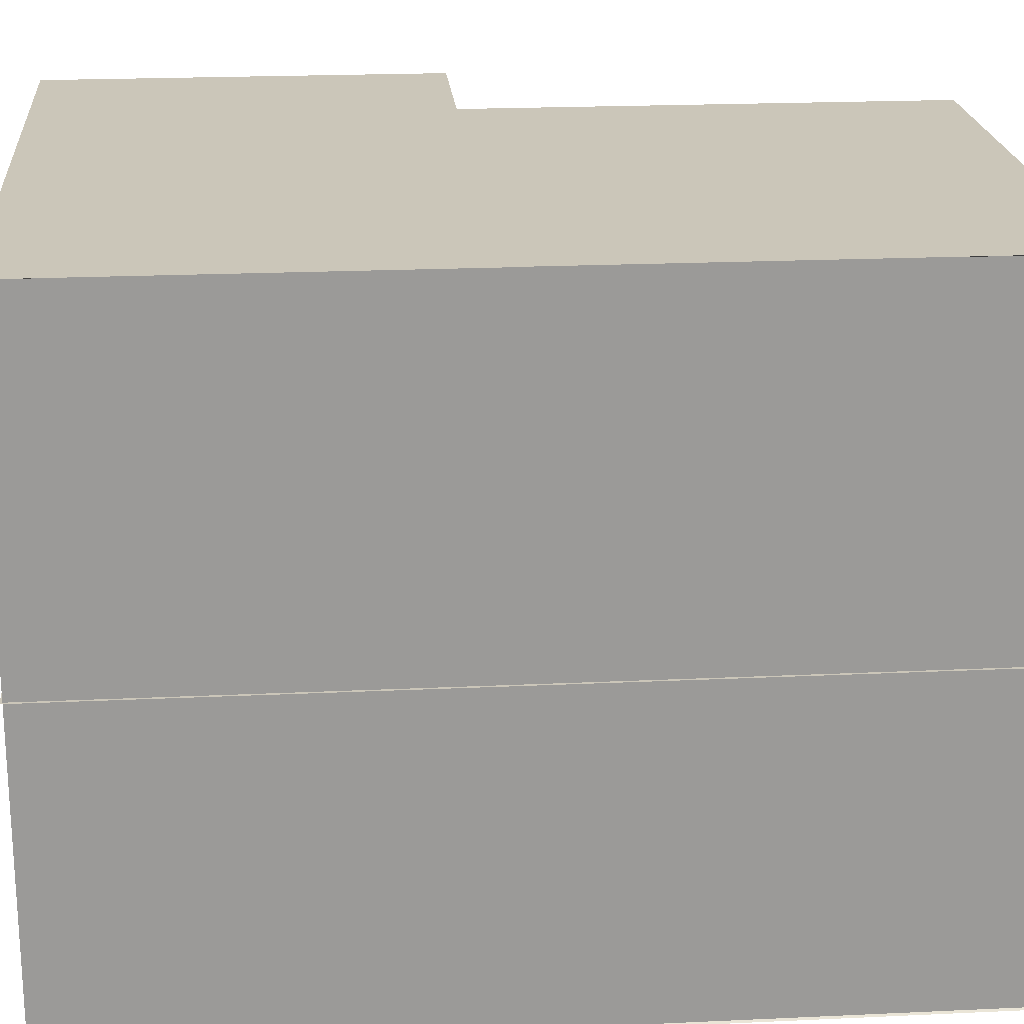
<metadata>
{"format":"obj","ext":"obj","renderer":"f3d","projection":"perspective","resolution":1024,"background":"white","views":[{"elev":20.9,"azim":-94.8,"up":"+Y"}]}
</metadata>
<code>
o Plane
v -4.58 0 7.333
v 4.58 0 7.333
v -4.58 0 -7.333
v 4.58 0 -7.333
v -4.58 0 -0.6288
v 4.58 0 -0.6288
v 4.58 0 -7.333
v 4.58 0 -0.6288
v 7.318 0 -7.333
v 7.318 0 -0.6288
v -4.58 0 7.333
v 4.58 0 7.333
v -4.58 0 -7.333
v 4.58 0 -7.333
v -4.58 0 -0.6288
v 4.58 0 -0.6288
v 4.58 0 -7.333
v 4.58 0 -0.6288
v 7.318 0 -7.333
v 7.318 0 -0.6288
v -4.58 5.823 7.333
v 4.58 5.823 7.333
v -4.58 5.823 -7.333
v 4.58 5.823 -7.333
v -4.58 5.823 -0.6288
v 4.58 5.823 -0.6288
v 4.58 5.823 -7.333
v 4.58 5.823 -0.6288
v 7.318 5.823 -7.333
v 7.318 5.823 -0.6288
v -4.58 -5.373 -0.6288
v -4.58 -5.373 7.333
v 4.58 -5.373 7.333
v 4.58 -5.373 -7.333
v -4.58 -5.373 -7.333
v 4.58 -5.373 -0.6288
v 7.318 -5.373 -0.6288
v 7.318 -5.373 -7.333
v 4.58 -5.373 -7.333
v 4.58 -5.373 -0.6288
v -4.58 0.4499 -0.6288
v -4.58 0.4499 7.333
v 4.58 0.4499 7.333
v 4.58 0.4499 -7.333
v -4.58 0.4499 -7.333
v 4.58 0.4499 -0.6288
v 7.318 0.4499 -0.6288
v 7.318 0.4499 -7.333
v 4.58 0.4499 -7.333
v 4.58 0.4499 -0.6288
v -4.534 -5.354 -0.6361
v -4.534 -5.354 7.272
v 4.566 -5.354 7.272
v 4.566 -5.354 -7.295
v -4.534 -5.354 -7.295
v 4.566 -5.354 -0.6361
v 7.285 -5.354 -0.6361
v 7.285 -5.354 -7.295
v 4.566 -5.354 -7.295
v 4.566 -5.354 -0.6361
v -4.534 0.4304 -0.6361
v -4.534 0.4304 7.272
v 4.566 0.4304 7.272
v 4.566 0.4304 -7.295
v -4.534 0.4304 -7.295
v 4.566 0.4304 -0.6361
v 7.285 0.4304 -0.6361
v 7.285 0.4304 -7.295
v 4.566 0.4304 -7.295
v 4.566 0.4304 -0.6361
v 4.58 5.823 7.333
v 4.58 5.823 -0.6288
v 4.58 5.823 7.333
v 4.58 5.823 -0.6288
v -4.561 5.823 7.333
v -4.561 5.823 -0.6288
v 7.318 5.823 -7.333
v 7.318 5.823 -0.6288
v 7.318 5.823 -7.333
v 7.318 5.823 -0.6288
v -4.572 5.823 -7.333
v -4.572 5.823 -0.6288
f 5 6 4 3
f 1 2 6 5
f 4 6 8 7
f 7 8 10 9
f 5 3 13 15
f 7 9 19 17
f 1 5 15 11
f 6 2 12 16
f 3 4 14 13
f 10 8 18 20
f 2 1 11 12
f 9 10 20 19
f 27 17 39 49
f 24 23 45 44
f 21 22 43 42
f 26 16 36 46
f 18 28 50 40
f 50 47 67 70
f 32 31 51 52
f 37 40 60 57
f 48 49 69 68
f 39 38 58 59
f 47 48 68 67
f 38 37 57 58
f 43 46 66 63
f 23 25 41 45
f 14 24 44 34
f 22 26 46 43
f 30 29 48 47
f 29 27 49 48
f 28 30 47 50
f 25 21 42 41
f 56 53 63 66
f 55 54 64 65
f 52 51 61 62
f 57 60 70 67
f 58 57 67 68
f 51 55 65 61
f 53 52 62 63
f 59 58 68 69
f 41 42 62 61
f 40 50 70 60
f 33 32 52 53
f 46 36 56 66
f 42 43 63 62
f 35 34 54 55
f 44 45 65 64
f 49 39 59 69
f 31 35 55 51
f 45 41 61 65
f 36 33 53 56
f 34 44 64 54
f 26 22 71 72
f 72 71 73 74
f 29 30 78 77
f 77 78 80 79
f 74 73 75 76
f 79 80 82 81
o Cube.001_Cube.005
v -4.07 3.574 -5.915
v -3.978 4.281 -5.839
v -4.379 3.559 -6.191
v -4.266 4.43 -6.097
v -3.334 3.531 -6.409
v -3.242 4.238 -6.332
v -3.473 3.507 -6.798
v -3.359 4.378 -6.704
v -4.249 4.41 -6.112
v -4.357 3.577 -6.202
v -3.49 3.527 -6.783
v -3.381 4.36 -6.693
v -4.266 4.43 -6.097
v -4.379 3.559 -6.191
v -3.473 3.507 -6.798
v -3.359 4.378 -6.704
v -4.421 4.315 -6.473
v -4.49 3.787 -6.53
v -3.726 3.743 -7.042
v -3.657 4.27 -6.985
v -4.467 4.367 -6.433
v -4.548 3.741 -6.501
v -3.681 3.691 -7.082
v -3.599 4.317 -7.015
v -4.369 4.24 -6.655
v -4.415 3.883 -6.694
v -3.897 3.853 -7.041
v -3.851 4.21 -7.002
v -4.166 3.497 -5.867
v -4.053 4.368 -5.773
v -3.146 4.315 -6.381
v -3.259 3.444 -6.475
v -4.08 3.577 -5.911
v -3.988 4.284 -5.854
v -3.252 4.241 -6.347
v -3.344 3.534 -6.404
v -4.034 3.93 -5.892
v -3.298 3.888 -6.385
v -3.706 3.554 -6.148
v -3.614 4.261 -6.091
v -3.66 3.907 -6.129
v -4.011 4.107 -5.873
v -3.321 3.711 -6.404
v -3.522 3.543 -6.272
v -3.798 4.271 -5.968
v -4.057 3.753 -5.911
v -3.275 4.064 -6.366
v -3.89 3.564 -6.025
v -3.429 4.25 -6.215
v -3.844 3.918 -6.006
v -3.475 3.896 -6.253
v -3.683 3.73 -6.148
v -3.637 4.084 -6.11
v -3.452 4.073 -6.234
v -3.499 3.72 -6.272
v -3.867 3.741 -6.025
v -3.821 4.095 -5.987
v -3.999 4.195 -5.863
v -3.332 3.622 -6.414
v -3.433 3.539 -6.339
v -3.893 4.278 -5.911
v -4.045 3.842 -5.901
v -3.286 3.976 -6.376
v -3.798 3.559 -6.087
v -3.521 4.255 -6.153
v -3.939 3.924 -5.95
v -3.568 3.902 -6.191
v -3.694 3.642 -6.158
v -3.648 3.995 -6.12
v -4.022 4.019 -5.882
v -3.309 3.799 -6.395
v -3.614 3.548 -6.21
v -3.706 4.266 -6.029
v -4.068 3.665 -5.921
v -3.263 4.153 -6.357
v -3.985 3.57 -5.969
v -3.341 4.246 -6.282
v -3.752 3.912 -6.068
v -3.387 3.892 -6.32
v -3.671 3.819 -6.139
v -3.625 4.172 -6.101
v -3.545 4.079 -6.172
v -3.364 4.069 -6.301
v -3.464 3.985 -6.243
v -3.441 4.162 -6.224
v -3.591 3.725 -6.21
v -3.41 3.715 -6.339
v -3.51 3.631 -6.281
v -3.487 3.808 -6.262
v -3.962 3.747 -5.969
v -3.775 3.736 -6.087
v -3.878 3.653 -6.035
v -3.855 3.829 -6.016
v -3.916 4.101 -5.931
v -3.729 4.089 -6.049
v -3.832 4.006 -5.996
v -3.809 4.183 -5.977
v -3.717 4.178 -6.039
v -3.74 4.001 -6.058
v -3.928 4.012 -5.94
v -3.763 3.824 -6.077
v -3.786 3.647 -6.096
v -3.974 3.659 -5.978
v -3.399 3.804 -6.329
v -3.422 3.627 -6.348
v -3.602 3.637 -6.22
v -3.352 4.157 -6.291
v -3.375 3.98 -6.31
v -3.556 3.99 -6.181
v -3.533 4.167 -6.162
v -3.579 3.813 -6.201
v -3.951 3.836 -5.959
v -3.905 4.189 -5.921
v -3.993 4.24 -5.858
v -3.338 3.578 -6.4
v -3.388 3.536 -6.372
v -3.94 4.281 -5.883
v -4.039 3.886 -5.897
v -3.292 3.932 -6.381
v -3.752 3.556 -6.118
v -3.568 4.258 -6.122
v -3.986 3.927 -5.921
v -3.614 3.904 -6.16
v -3.7 3.598 -6.144
v -3.654 3.951 -6.125
v -4.016 4.063 -5.878
v -3.315 3.755 -6.4
v -3.568 3.546 -6.241
v -3.752 4.269 -5.999
v -4.062 3.709 -5.916
v -3.269 4.109 -6.361
v -3.936 3.567 -5.994
v -3.383 4.247 -6.245
v -3.798 3.915 -6.037
v -3.429 3.894 -6.284
v -3.677 3.774 -6.144
v -3.631 4.128 -6.105
v -3.591 4.081 -6.141
v -3.406 4.071 -6.264
v -3.47 3.941 -6.248
v -3.447 4.117 -6.229
v -3.637 3.728 -6.179
v -3.453 3.717 -6.303
v -3.516 3.587 -6.267
v -3.493 3.764 -6.267
v -4.009 3.75 -5.94
v -3.821 3.738 -6.056
v -3.884 3.608 -6.02
v -3.861 3.785 -6.02
v -3.963 4.104 -5.902
v -3.775 4.092 -6.018
v -3.838 3.962 -6.001
v -3.815 4.139 -5.982
v -4.005 4.151 -5.868
v -3.326 3.667 -6.409
v -3.476 3.54 -6.303
v -3.844 4.274 -5.937
v -4.051 3.798 -5.906
v -3.28 4.02 -6.371
v -3.844 3.561 -6.056
v -3.475 4.253 -6.184
v -3.89 3.92 -5.975
v -3.522 3.899 -6.222
v -3.688 3.686 -6.153
v -3.642 4.04 -6.115
v -4.028 3.974 -5.887
v -3.303 3.843 -6.39
v -3.66 3.551 -6.179
v -3.66 4.263 -6.06
v -4.074 3.621 -5.906
v -3.257 4.197 -6.352
v -4.032 3.574 -5.94
v -3.296 4.243 -6.314
v -3.706 3.91 -6.099
v -3.342 3.89 -6.352
v -3.665 3.863 -6.134
v -3.619 4.216 -6.096
v -3.498 4.076 -6.203
v -3.319 4.067 -6.333
v -3.458 4.029 -6.238
v -3.435 4.206 -6.219
v -3.545 3.722 -6.241
v -3.365 3.713 -6.372
v -3.504 3.675 -6.277
v -3.481 3.852 -6.257
v -3.913 3.744 -5.994
v -3.729 3.733 -6.118
v -3.872 3.697 -6.03
v -3.849 3.874 -6.011
v -3.867 4.097 -5.956
v -3.683 4.087 -6.079
v -3.826 4.05 -5.992
v -3.803 4.227 -5.973
v -3.763 4.18 -6.008
v -3.671 4.175 -6.07
v -3.723 4.133 -6.044
v -3.711 4.222 -6.034
v -3.786 4.003 -6.027
v -3.694 3.998 -6.089
v -3.746 3.957 -6.063
v -3.734 4.045 -6.053
v -3.975 4.015 -5.911
v -3.878 4.009 -5.966
v -3.933 3.968 -5.945
v -3.922 4.057 -5.935
v -3.809 3.827 -6.046
v -3.717 3.821 -6.108
v -3.769 3.78 -6.082
v -3.757 3.868 -6.072
v -3.832 3.65 -6.065
v -3.74 3.645 -6.127
v -3.792 3.603 -6.082
v -3.78 3.691 -6.092
v -4.021 3.662 -5.949
v -3.924 3.655 -6.004
v -3.979 3.615 -5.964
v -3.968 3.703 -5.974
v -3.441 3.805 -6.293
v -3.354 3.801 -6.362
v -3.404 3.76 -6.334
v -3.393 3.848 -6.325
v -3.464 3.629 -6.312
v -3.377 3.625 -6.381
v -3.427 3.583 -6.334
v -3.416 3.671 -6.344
v -3.648 3.639 -6.189
v -3.556 3.634 -6.251
v -3.608 3.592 -6.205
v -3.596 3.681 -6.215
v -3.395 4.159 -6.255
v -3.308 4.155 -6.324
v -3.358 4.113 -6.296
v -3.347 4.202 -6.286
v -3.421 3.983 -6.279
v -3.331 3.978 -6.343
v -3.381 3.936 -6.315
v -3.369 4.025 -6.305
v -3.602 3.993 -6.151
v -3.51 3.988 -6.212
v -3.562 3.946 -6.186
v -3.55 4.034 -6.177
v -3.579 4.17 -6.132
v -3.487 4.164 -6.193
v -3.539 4.123 -6.167
v -3.527 4.211 -6.158
v -3.625 3.816 -6.17
v -3.533 3.811 -6.231
v -3.585 3.769 -6.205
v -3.573 3.858 -6.196
v -3.998 3.839 -5.93
v -3.901 3.832 -5.985
v -3.956 3.791 -5.964
v -3.945 3.88 -5.954
v -3.952 4.192 -5.892
v -3.855 4.186 -5.947
v -3.91 4.145 -5.926
v -3.899 4.233 -5.916
v -3.849 4.23 -5.942
v -3.861 4.141 -5.951
v -3.958 4.148 -5.897
v -3.895 3.876 -5.98
v -3.907 3.788 -5.989
v -4.004 3.795 -5.935
v -3.527 3.855 -6.227
v -3.539 3.767 -6.236
v -3.631 3.772 -6.175
v -3.481 4.209 -6.188
v -3.493 4.12 -6.198
v -3.585 4.125 -6.136
v -3.504 4.032 -6.208
v -3.516 3.943 -6.217
v -3.608 3.949 -6.155
v -3.325 4.022 -6.338
v -3.336 3.934 -6.348
v -3.424 3.938 -6.279
v -3.302 4.199 -6.319
v -3.313 4.111 -6.329
v -3.401 4.115 -6.26
v -3.55 3.678 -6.246
v -3.562 3.59 -6.236
v -3.654 3.595 -6.174
v -3.371 3.669 -6.376
v -3.383 3.58 -6.367
v -3.47 3.584 -6.298
v -3.348 3.846 -6.357
v -3.359 3.757 -6.367
v -3.447 3.761 -6.298
v -3.918 3.699 -5.999
v -3.93 3.611 -5.989
v -4.027 3.618 -5.935
v -3.734 3.689 -6.122
v -3.746 3.6 -6.113
v -3.838 3.606 -6.051
v -3.711 3.866 -6.103
v -3.723 3.777 -6.113
v -3.815 3.782 -6.051
v -3.872 4.053 -5.961
v -3.884 3.965 -5.97
v -3.981 3.971 -5.916
v -3.688 4.042 -6.084
v -3.7 3.954 -6.094
v -3.792 3.959 -6.032
v -3.665 4.219 -6.065
v -3.677 4.131 -6.075
v -3.769 4.136 -6.013
v -3.757 4.224 -6.003
v -3.78 4.048 -6.023
v -3.969 4.06 -5.906
v -3.803 3.871 -6.042
v -3.826 3.694 -6.061
v -4.015 3.706 -5.945
v -3.435 3.85 -6.288
v -3.458 3.673 -6.307
v -3.642 3.683 -6.184
v -3.389 4.203 -6.25
v -3.415 4.027 -6.274
v -3.596 4.037 -6.146
v -3.573 4.214 -6.127
v -3.619 3.86 -6.165
v -3.992 3.883 -5.925
v -3.946 4.236 -5.887
v -4.381 3.546 -6.192
v -4.168 3.483 -5.869
v -3.474 3.494 -6.8
v -3.261 3.431 -6.476
v -4.143 3.49 -5.832
v -3.236 3.438 -6.44
v -4.145 3.477 -5.834
v -3.238 3.424 -6.442
v -4.162 3.526 -5.864
v -3.256 3.473 -6.472
v -4.139 3.519 -5.829
v -3.233 3.466 -6.437
v -3.549 3.53 -6.914
v -4.456 3.582 -6.306
v -3.551 3.516 -6.916
v -4.457 3.569 -6.308
v -4.113 3.544 -6.369
v -3.999 4.415 -6.275
v -3.899 3.481 -6.046
v -3.786 4.352 -5.952
v -4.113 3.544 -6.369
v -3.999 4.415 -6.275
v -4.102 3.562 -6.373
v -3.994 4.396 -6.283
v -4.293 3.726 -6.672
v -4.211 4.352 -6.604
v -4.265 3.774 -6.681
v -4.197 4.302 -6.624
v -4.263 3.874 -6.796
v -4.216 4.231 -6.757
v -3.854 3.561 -6.061
v -3.762 4.268 -5.984
v -4.114 3.531 -6.371
v -3.901 3.468 -6.047
v -3.876 3.475 -6.011
v -3.878 3.461 -6.013
v -3.896 3.51 -6.043
v -3.873 3.503 -6.008
v -4.189 3.566 -6.485
v -4.191 3.553 -6.487
v -3.954 4.412 -6.306
v -3.854 3.479 -6.076
v -3.954 4.412 -6.306
v -3.951 4.393 -6.312
v -4.168 4.35 -6.633
v -4.159 4.299 -6.649
v -4.191 4.23 -6.774
v -3.817 3.559 -6.085
v -3.856 3.465 -6.078
v -3.831 3.472 -6.041
v -3.833 3.459 -6.043
v -3.851 3.508 -6.073
v -3.828 3.501 -6.038
v -4.068 3.541 -6.4
v -3.741 4.35 -5.982
v -4.068 3.541 -6.4
v -4.059 3.56 -6.402
v -4.25 3.723 -6.701
v -4.227 3.772 -6.706
v -4.237 3.872 -6.813
v -3.725 4.266 -6.009
v -4.069 3.528 -6.401
v -4.144 3.564 -6.515
v -4.146 3.551 -6.517
v -4.213 3.51 -5.938
v -4.099 4.381 -5.844
v -3.306 3.458 -6.546
v -3.193 4.329 -6.452
v -4.214 3.497 -5.939
v -3.308 3.445 -6.547
v -3.948 3.482 -6.118
v -3.833 4.366 -6.023
v -3.788 4.363 -6.053
v -3.903 3.479 -6.148
v -3.953 3.426 -6.126
v -3.906 3.413 -6.055
v -3.868 3.387 -6.084
v -3.915 3.401 -6.155
v -3.952 3.276 -6.1
v -4.033 3.287 -6.073
v -4.035 3.234 -6.059
v -3.954 3.224 -6.087
v -4.207 3.112 -6.789
v -4.288 3.122 -6.762
v -4.29 3.07 -6.748
v -4.209 3.059 -6.776
v -4.425 3.053 -7.378
v -4.506 3.063 -7.351
v -4.509 3.011 -7.337
v -4.428 3 -7.365
v -3.332 3.622 -6.414
v -3.694 3.642 -6.158
v -4.068 3.665 -5.921
v -3.51 3.631 -6.281
v -3.878 3.653 -6.035
v -3.786 3.647 -6.096
v -3.974 3.659 -5.978
v -3.422 3.627 -6.348
v -3.602 3.637 -6.22
v -3.338 3.578 -6.4
v -3.7 3.598 -6.144
v -3.516 3.587 -6.267
v -3.884 3.608 -6.02
v -4.074 3.621 -5.906
v -3.832 3.65 -6.065
v -3.74 3.645 -6.127
v -3.792 3.603 -6.082
v -4.021 3.662 -5.949
v -3.924 3.655 -6.004
v -3.979 3.615 -5.964
v -3.464 3.629 -6.312
v -3.377 3.625 -6.381
v -3.427 3.583 -6.334
v -3.648 3.639 -6.189
v -3.556 3.634 -6.251
v -3.608 3.592 -6.205
v -3.562 3.59 -6.236
v -3.654 3.595 -6.174
v -3.383 3.58 -6.367
v -3.47 3.584 -6.298
v -3.93 3.611 -5.989
v -4.027 3.618 -5.935
v -3.746 3.6 -6.113
v -3.838 3.606 -6.051
v -3.556 3.634 -6.251
v -3.602 3.637 -6.22
v -4.021 3.662 -5.949
v -4.068 3.665 -5.921
v -3.878 3.653 -6.035
v -3.924 3.655 -6.004
v -3.974 3.659 -5.978
v -3.332 3.622 -6.414
v -3.338 3.578 -6.4
v -3.832 3.65 -6.065
v -3.464 3.629 -6.312
v -3.51 3.631 -6.281
v -3.377 3.625 -6.381
v -3.422 3.627 -6.348
v -4.074 3.621 -5.906
v -3.74 3.645 -6.127
v -3.786 3.647 -6.096
v -3.694 3.642 -6.158
v -3.648 3.639 -6.189
v -3.562 3.59 -6.236
v -3.608 3.592 -6.205
v -3.516 3.587 -6.267
v -3.654 3.595 -6.174
v -3.7 3.598 -6.144
v -3.383 3.58 -6.367
v -3.427 3.583 -6.334
v -3.47 3.584 -6.298
v -3.93 3.611 -5.989
v -3.979 3.615 -5.964
v -3.884 3.608 -6.02
v -4.027 3.618 -5.935
v -3.746 3.6 -6.113
v -3.792 3.603 -6.082
v -3.838 3.606 -6.051
f 468 469 86 85
f 90 89 97 98
f 470 471 113 114
f 83 434 451 87 118 198 142 238 126 210 154 250 121 202 146 242 130 214 158 254 115
f 404 85 417 419
f 475 469 112 423
f 447 94 106 448
f 420 85 96 424
f 444 90 98 446
f 85 86 95 96
f 91 92 96 95
f 460 93 97 459
f 427 91 95 425
f 93 94 98 97
f 449 102 110 450
f 92 91 103 104
f 94 93 105 106
f 426 92 104 428
f 99 100 104 103
f 462 101 105 461
f 431 99 103 429
f 101 102 106 105
f 463 450 110 109
f 100 99 107 108
f 102 101 109 110
f 430 100 108 432
f 83 84 112 111
f 88 87 114 113
f 434 83 111 422
f 464 88 113 458
f 403 199 116 196
f 84 83 115 252 156 212 128 240 144 200 119 248 152 208 124 236 140 196 116
f 88 464 435 84 116 199 143 239 127 211 155 251 122 203 147 243 131 215 159 255 117
f 87 88 117 253 157 213 129 241 145 201 120 249 153 209 125 237 141 197 118
f 402 204 119 200
f 401 205 123 258
f 400 203 122 259
f 399 220 135 247
f 398 221 136 262
f 397 215 131 263
f 396 224 134 246
f 395 225 137 266
f 394 217 133 267
f 393 228 128 212
f 392 229 138 270
f 391 216 132 271
f 390 232 124 208
f 389 233 139 274
f 388 211 127 275
f 387 276 179 235
f 386 277 180 278
f 385 251 155 279
f 384 280 178 234
f 383 281 181 282
f 382 273 177 283
f 381 284 152 248
f 380 285 182 286
f 379 272 176 287
f 378 288 175 231
f 377 289 183 290
f 376 256 160 291
f 373 269 173 295
f 370 268 172 299
f 369 300 171 227
f 368 301 186 302
f 367 257 161 303
f 364 265 169 307
f 361 264 168 311
f 360 312 167 223
f 359 313 189 314
f 358 255 159 315
f 357 316 166 222
f 356 317 190 318
f 355 261 165 319
f 354 320 151 207
f 353 321 191 322
f 352 260 164 323
f 351 324 163 219
f 350 325 192 326
f 349 243 147 327
f 348 328 162 218
f 347 329 193 330
f 346 245 149 331
f 345 332 144 240
f 344 333 194 334
f 343 244 148 335
f 342 336 140 236
f 341 337 195 338
f 340 239 143 339
f 337 340 339 195
f 179 275 340 337
f 275 127 239 340
f 272 341 338 176
f 139 235 341 272
f 235 179 337 341
f 232 342 236 124
f 176 338 342 232
f 338 195 336 342
f 333 343 335 194
f 175 271 343 333
f 271 132 244 343
f 268 344 334 172
f 138 231 344 268
f 231 175 333 344
f 228 345 240 128
f 172 334 345 228
f 334 194 332 345
f 329 346 331 193
f 171 267 346 329
f 267 133 245 346
f 264 347 330 168
f 137 227 347 264
f 227 171 329 347
f 224 348 218 134
f 168 330 348 224
f 330 193 328 348
f 325 349 327 192
f 167 263 349 325
f 263 131 243 349
f 260 350 326 164
f 136 223 350 260
f 223 167 325 350
f 220 351 219 135
f 164 326 351 220
f 326 192 324 351
f 321 352 323 191
f 166 262 352 321
f 262 136 260 352
f 245 353 322 149
f 133 222 353 245
f 222 166 321 353
f 205 354 207 123
f 149 322 354 205
f 322 191 320 354
f 317 355 319 190
f 145 241 355 317
f 241 129 261 355
f 257 356 318 161
f 120 201 356 257
f 201 145 317 356
f 217 357 222 133
f 161 318 357 217
f 318 190 316 357
f 313 358 315 189
f 157 253 358 313
f 253 117 255 358
f 261 359 314 165
f 129 213 359 261
f 213 157 313 359
f 221 360 223 136
f 165 314 360 221
f 314 189 312 360
f 309 361 311 188
f 170 266 361 309
f 266 137 264 361
f 210 362 310 154
f 126 226 362 210
f 250 363 206 121
f 154 310 363 250
f 305 364 307 187
f 141 237 364 305
f 237 125 265 364
f 198 365 306 142
f 118 197 365 198
f 508 499 509 495 517 502 518 497 514 501 515 494 503 522 516 523 505 520 519 521 504 526 510 527 506 524 513 525 507 496 511 500 512 498
f 238 366 226 126
f 142 306 366 238
f 301 367 303 186
f 153 249 367 301
f 249 120 257 367
f 265 368 302 169
f 125 209 368 265
f 209 153 301 368
f 225 369 227 137
f 169 302 369 225
f 302 186 300 369
f 297 370 299 185
f 174 270 370 297
f 270 138 268 370
f 214 371 298 158
f 130 230 371 214
f 254 372 252 115
f 158 298 372 254
f 293 373 295 184
f 150 246 373 293
f 246 134 269 373
f 202 374 294 146
f 121 206 374 202
f 242 375 230 130
f 146 294 375 242
f 289 376 291 183
f 162 258 376 289
f 258 123 256 376
f 269 377 290 173
f 134 218 377 269
f 218 162 289 377
f 229 378 231 138
f 173 290 378 229
f 290 183 288 378
f 285 379 287 182
f 178 274 379 285
f 274 139 272 379
f 244 380 286 148
f 132 234 380 244
f 234 178 285 380
f 204 381 248 119
f 148 286 381 204
f 286 182 284 381
f 281 382 283 181
f 151 247 382 281
f 247 135 273 382
f 256 383 282 160
f 123 207 383 256
f 207 151 281 383
f 216 384 234 132
f 160 282 384 216
f 282 181 280 384
f 277 385 279 180
f 163 259 385 277
f 259 122 251 385
f 273 386 278 177
f 135 219 386 273
f 219 163 277 386
f 233 387 235 139
f 177 278 387 233
f 278 180 276 387
f 276 388 275 179
f 180 279 388 276
f 279 155 211 388
f 280 389 274 178
f 181 283 389 280
f 283 177 233 389
f 284 390 208 152
f 182 287 390 284
f 287 176 232 390
f 288 391 271 175
f 183 291 391 288
f 291 160 216 391
f 292 392 270 174
f 184 295 392 292
f 295 173 229 392
f 296 393 212 156
f 185 299 393 296
f 299 172 228 393
f 300 394 267 171
f 186 303 394 300
f 303 161 217 394
f 304 395 266 170
f 187 307 395 304
f 307 169 225 395
f 308 396 246 150
f 188 311 396 308
f 311 168 224 396
f 312 397 263 167
f 189 315 397 312
f 315 159 215 397
f 316 398 262 166
f 190 319 398 316
f 319 165 221 398
f 320 399 247 151
f 191 323 399 320
f 323 164 220 399
f 324 400 259 163
f 192 327 400 324
f 327 147 203 400
f 328 401 258 162
f 193 331 401 328
f 331 149 205 401
f 332 402 200 144
f 194 335 402 332
f 335 148 204 402
f 336 403 196 140
f 195 339 403 336
f 339 143 199 403
f 477 473 407 452
f 468 85 404 472
f 470 114 407 473
f 452 407 411 454
f 438 408 410 439
f 111 405 410 408
f 111 408 414 412
f 407 114 409 411
f 440 412 414 441
f 453 409 415 456
f 409 114 413 415
f 422 111 412 440
f 466 416 418 467
f 457 89 416 466
f 436 404 419 443
f 89 406 418 416
f 465 436 443 467
f 85 420 442 417
f 417 442 443 419
f 445 422 440 455
f 408 438 441 414
f 455 440 441 456
f 453 438 439 454
f 405 437 439 410
f 472 474 437 405
f 84 435 423 112
f 451 434 422 445
f 462 430 432 463
f 108 107 433 432
f 449 431 429 448
f 100 430 428 104
f 460 426 428 461
f 99 431 433 107
f 447 427 425 446
f 92 426 424 96
f 86 421 425 95
f 457 420 424 459
f 91 427 429 103
f 476 475 423 458
f 471 476 458 113
f 89 457 459 97
f 94 447 446 98
f 93 460 461 105
f 102 449 448 106
f 101 462 463 109
f 87 451 445 114
f 409 453 454 411
f 413 455 456 415
f 114 445 455 413
f 406 465 467 418
f 420 457 466 442
f 442 466 467 443
f 438 453 456 441
f 437 452 454 439
f 452 437 479 480
f 435 464 458 423
f 432 433 450 463
f 430 462 461 428
f 431 449 450 433
f 426 460 459 424
f 421 444 446 425
f 427 447 448 429
f 436 465 477 474
f 90 444 476 471
f 444 421 475 476
f 404 436 474 472
f 89 470 473 406
f 111 468 472 405
f 465 406 473 477
f 421 86 469 475
f 89 90 471 470
f 111 112 469 468
f 481 480 484 485
f 477 452 480 481
f 474 477 481 478
f 437 474 478 479
f 482 485 489 486
f 479 478 482 483
f 478 481 485 482
f 480 479 483 484
f 486 489 493 490
f 484 483 487 488
f 485 484 488 489
f 483 482 486 487
f 490 493 492 491
f 488 487 491 492
f 489 488 492 493
f 487 486 490 491
f 537 532 533 534 530 531 542 558 556 555 557 561 560 559 551 550 548 547 549 554 553 552 536 535 540 541 538 539 528 529 546 545 543 544
f 523 516 553 554
f 513 524 555 556
f 524 506 557 555
f 507 525 558 542
f 499 508 537 544
f 494 515 540 535
f 525 513 556 558
f 508 498 532 537
f 502 517 546 529
f 495 509 543 545
f 511 496 531 530
f 510 526 559 560
f 497 518 528 539
f 500 511 530 534
f 526 504 551 559
f 519 520 547 548
f 506 527 561 557
f 501 514 538 541
f 520 505 549 547
f 496 507 542 531
f 527 510 560 561
f 504 521 550 551
f 514 497 539 538
f 517 495 545 546
f 512 500 534 533
f 498 512 533 532
f 521 519 548 550
f 503 494 535 536
f 516 522 552 553
f 509 499 544 543
f 522 503 536 552
f 518 502 529 528
f 505 523 554 549
f 515 501 541 540
o Cube.004_Cube.006
v 7.265 0.09062 -2.947
v 7.265 4.041 -2.947
v 7.265 0.09062 -4.8
v 7.265 4.041 -4.8
v 7.325 -0.06592 -2.873
v 7.325 4.198 -2.873
v 7.325 -0.06592 -4.873
v 7.325 4.198 -4.873
v 7.246 -0.06592 -4.873
v 7.246 -0.06592 -2.873
v 7.246 4.198 -2.873
v 7.246 4.198 -4.873
f 562 563 565 564
f 570 573 569 568
f 568 569 567 566
f 566 567 572 571
f 570 568 566 571
f 569 573 572 567
f 562 564 570 571
f 563 562 571 572
f 565 563 572 573
f 564 565 573 570

</code>
